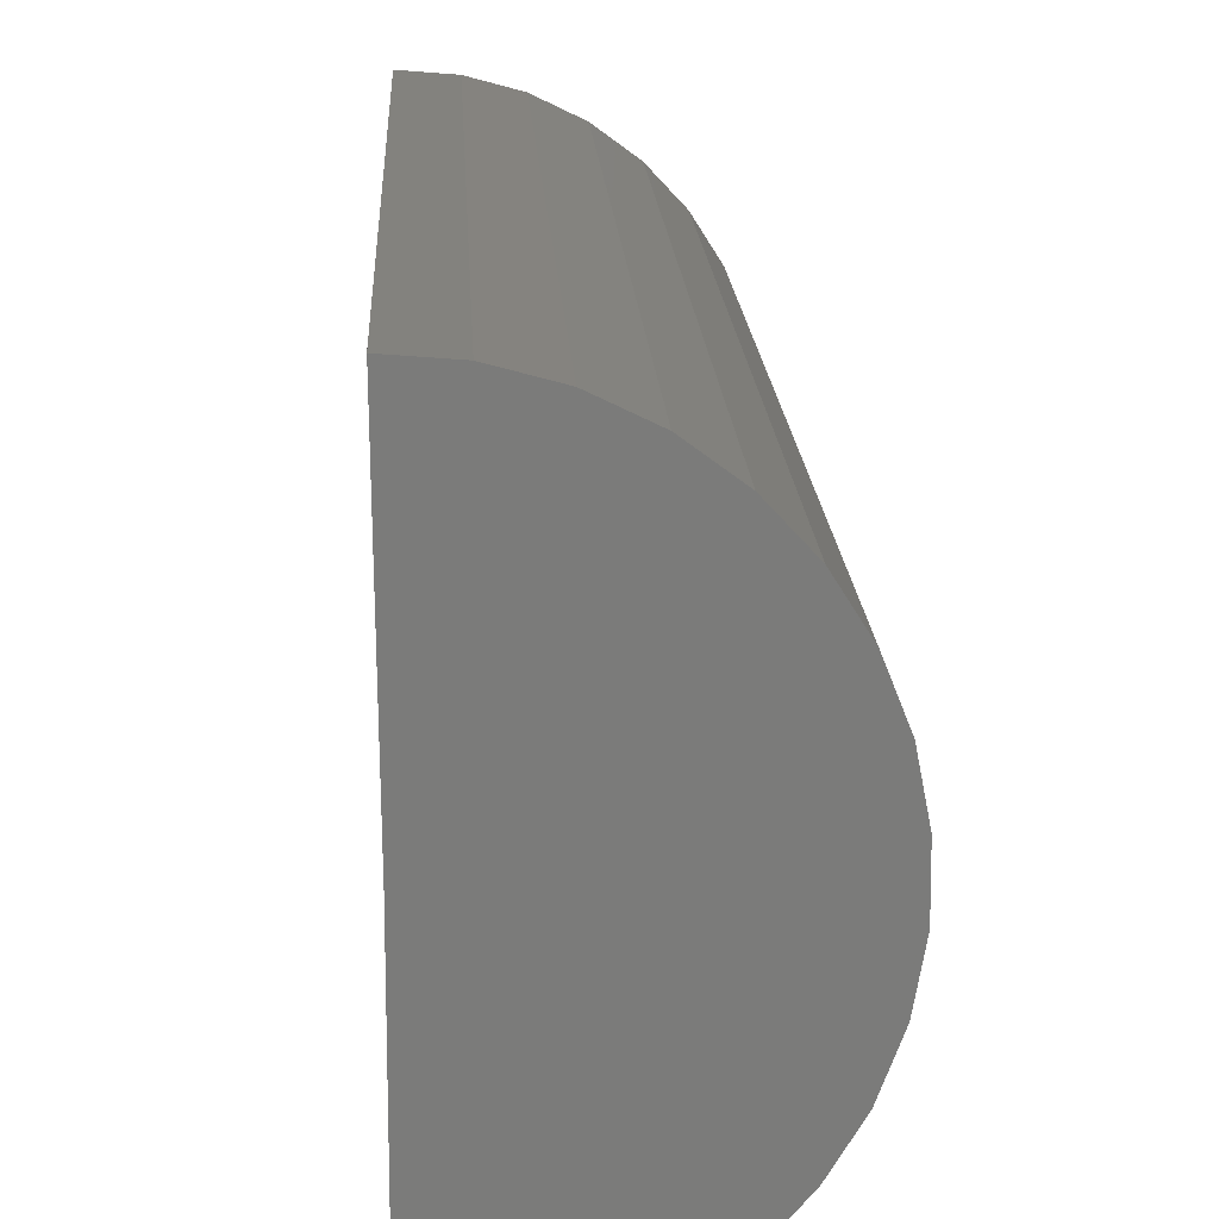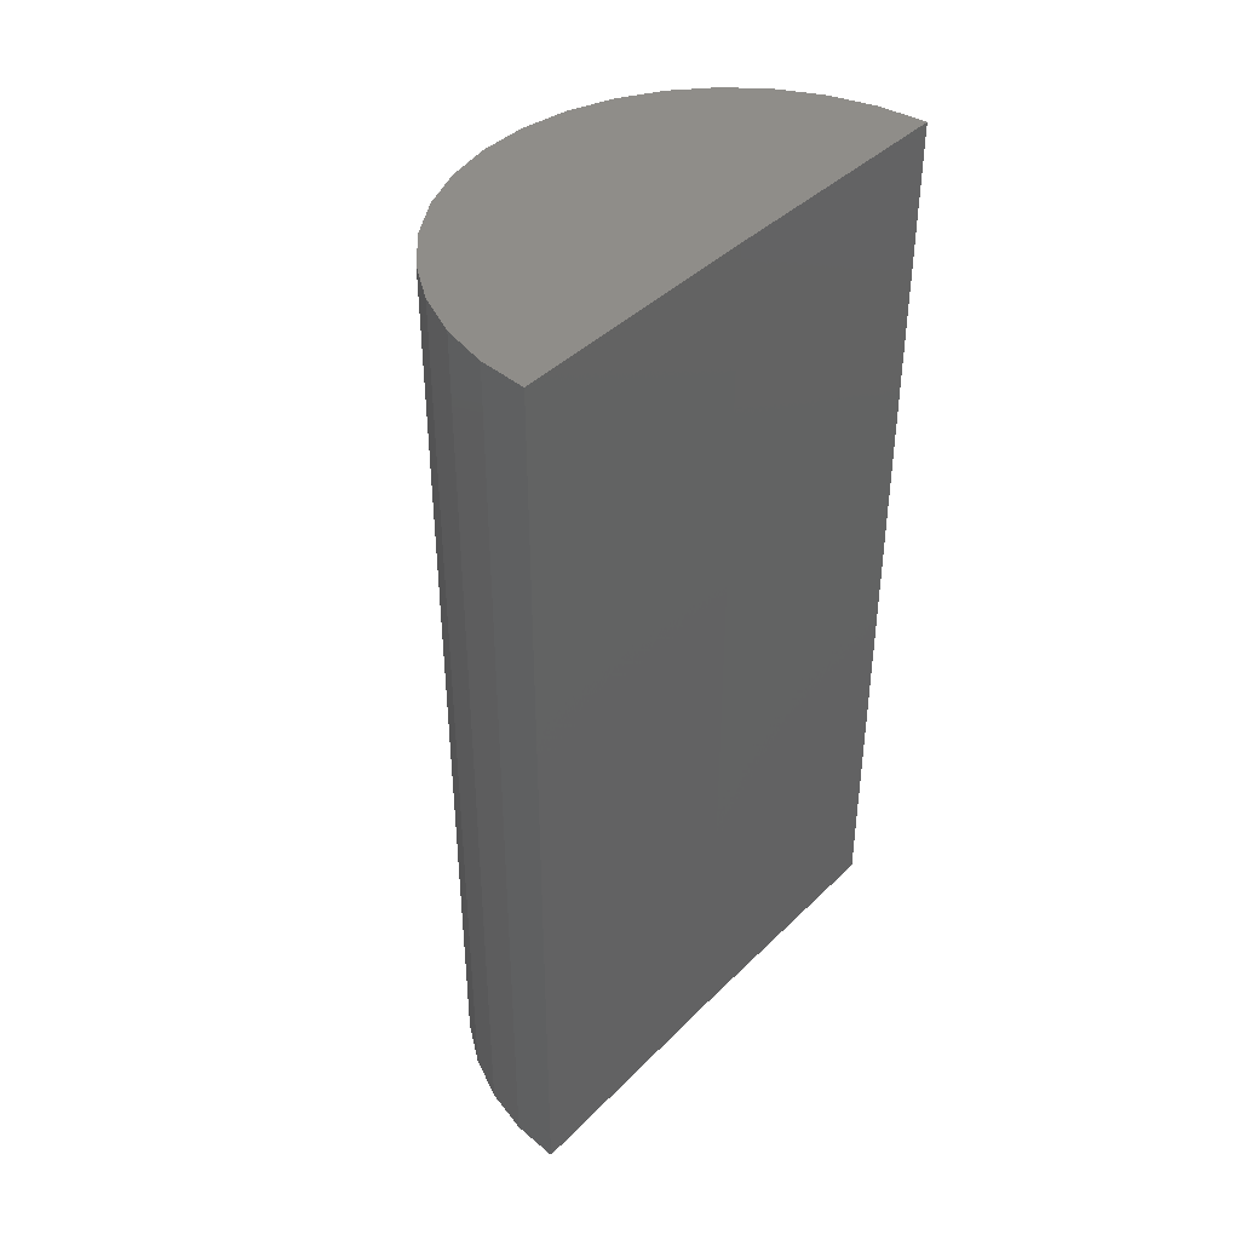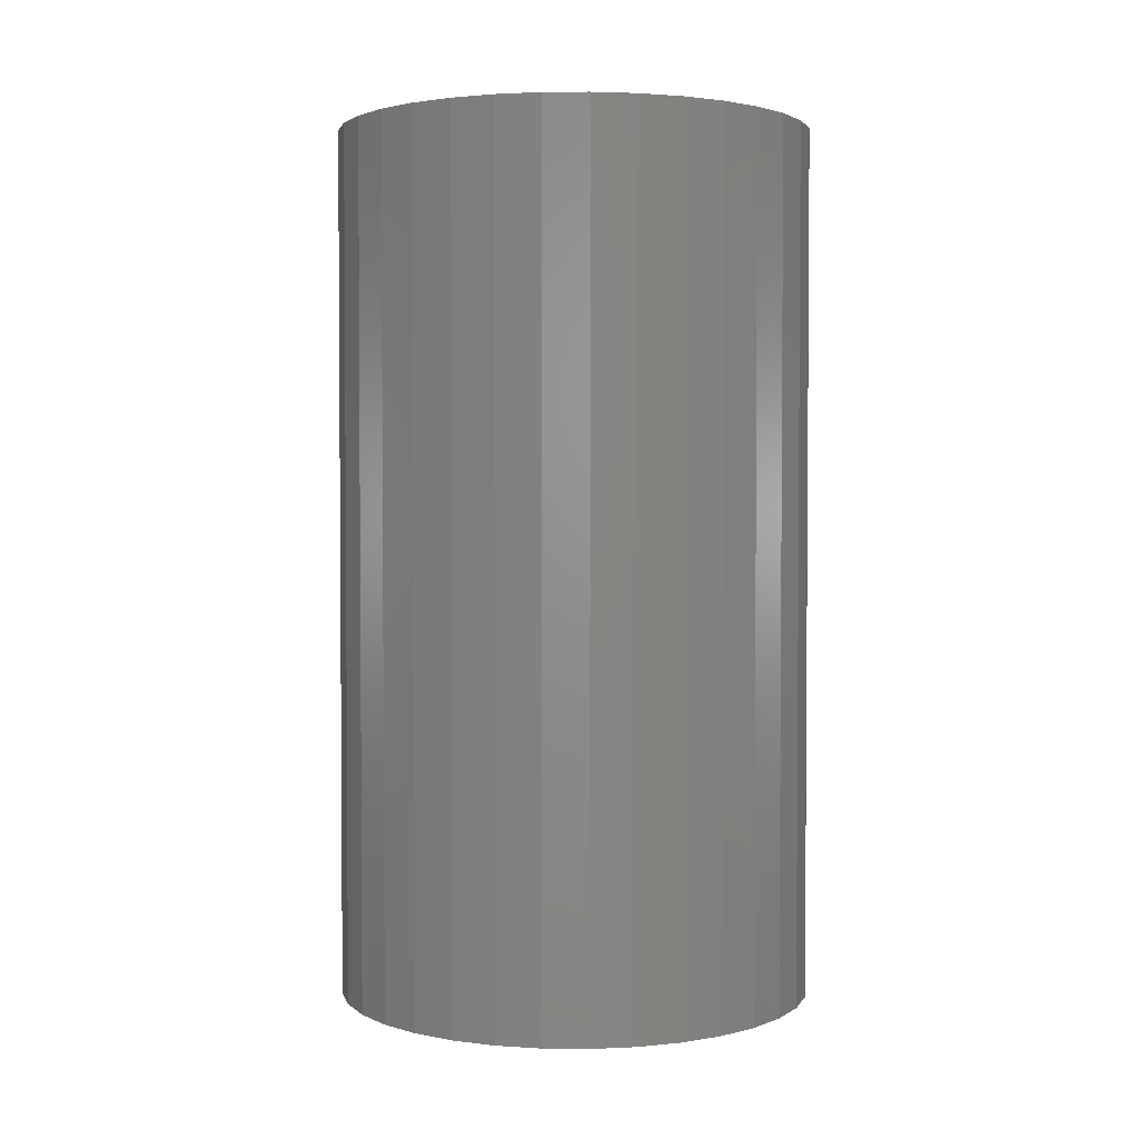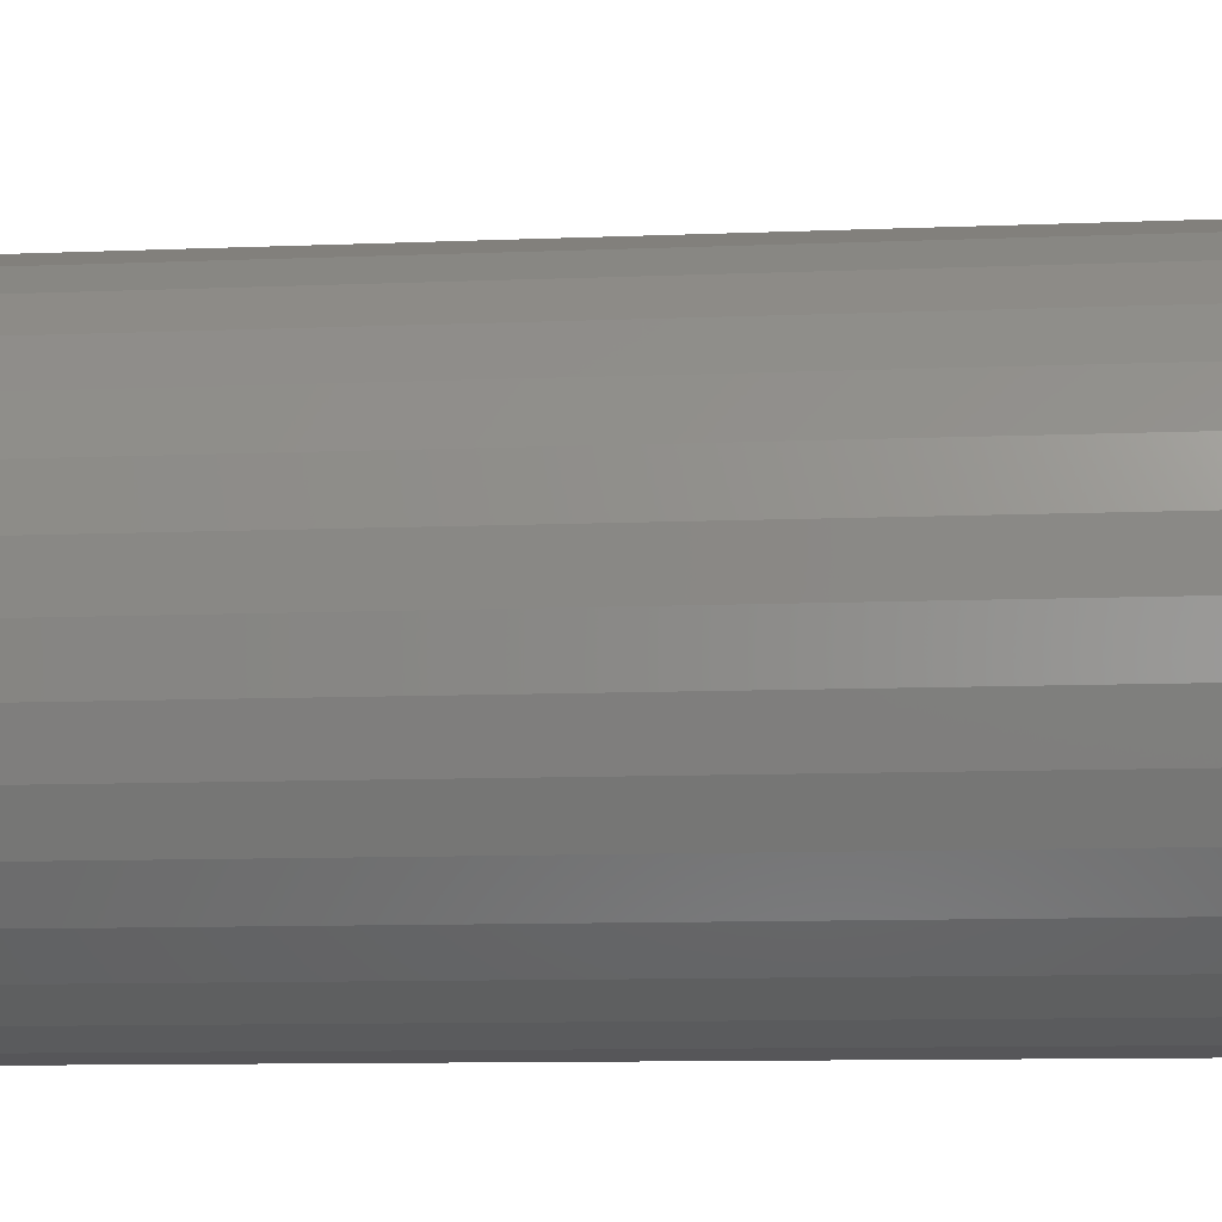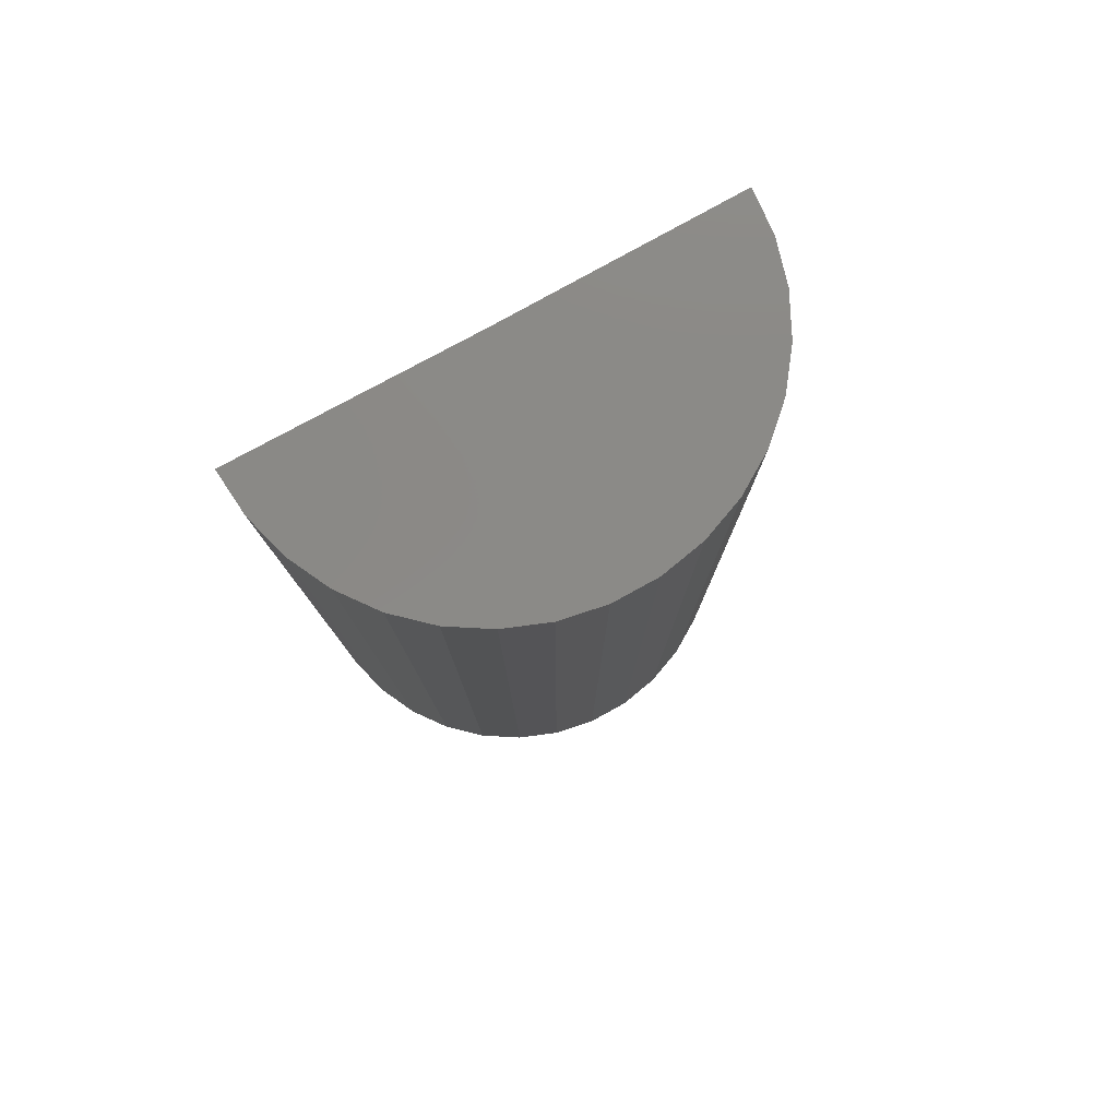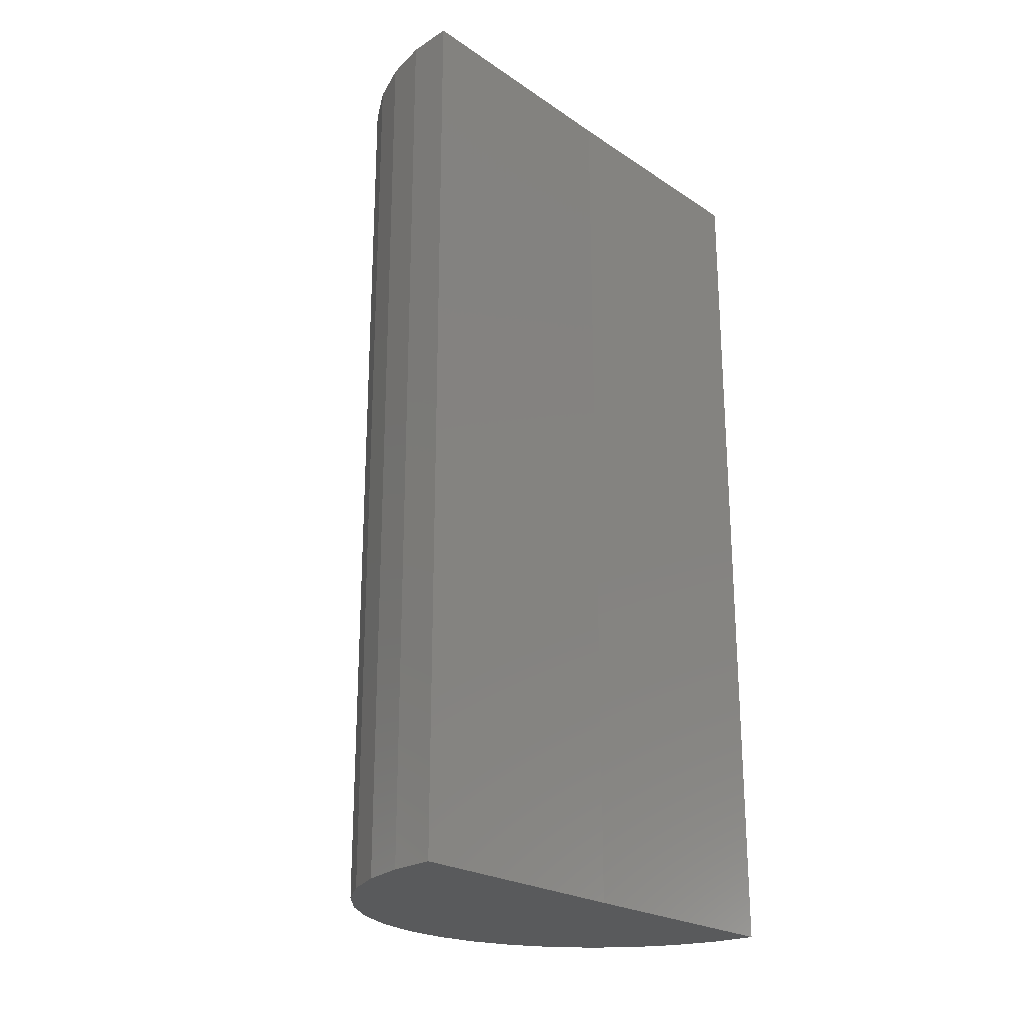
<metadata>
{"format":"stl","ext":"stl","renderer":"f3d","projection":"perspective","resolution":1024,"background":"white","views":[{"elev":16.2,"azim":-2.6,"up":"+Y"},{"elev":41.3,"azim":-139.3,"up":"+Z"},{"elev":2.5,"azim":92.3,"up":"+Z"},{"elev":-10.7,"azim":95.7,"up":"+Y"},{"elev":79.5,"azim":61.6,"up":"+Z"},{"elev":-23.3,"azim":-137.7,"up":"+Z"}]}
</metadata>
<code>
# stl→obj: 38 verts, 72 faces
v -0.001159 0.07878 -0.03125
v 3.598e-34 -0.0153 -0.03125
v -0.001159 0.07878 0.3125
v -2.147e-17 -0.0153 0.3125
v 0 -0.1094 -0.03125
v -2.147e-17 -0.1094 0.3125
v 0.01621 0.07738 -0.03125
v 0.01621 0.07738 0.3125
v 0.03303 0.07279 -0.03125
v 0.03303 0.07279 0.3125
v 0.04871 0.06519 -0.03125
v 0.04871 0.06519 0.3125
v 0.06272 0.05482 -0.03125
v 0.06272 0.05482 0.3125
v 0.07458 0.04205 -0.03125
v 0.07458 0.04205 0.3125
v 0.08388 0.02731 -0.03125
v 0.08388 0.02731 0.3125
v 0.0903 0.0111 -0.03125
v 0.0903 0.0111 0.3125
v 0.09362 -0.006005 -0.03125
v 0.09362 -0.006005 0.3125
v 0.09373 -0.02343 -0.03125
v 0.09373 -0.02343 0.3125
v 0.09062 -0.04058 -0.03125
v 0.09062 -0.04058 0.3125
v 0.0844 -0.05686 -0.03125
v 0.0844 -0.05686 0.3125
v 0.07528 -0.07172 -0.03125
v 0.07528 -0.07172 0.3125
v 0.06358 -0.08464 -0.03125
v 0.06358 -0.08464 0.3125
v 0.0497 -0.09518 -0.03125
v 0.0497 -0.09518 0.3125
v 0.03411 -0.103 -0.03125
v 0.03411 -0.103 0.3125
v 0.01735 -0.1078 -0.03125
v 0.01735 -0.1078 0.3125
f 1 2 3
f 3 2 4
f 5 6 2
f 2 6 4
f 1 3 7
f 7 3 8
f 7 8 9
f 9 8 10
f 9 10 11
f 11 10 12
f 11 12 13
f 13 12 14
f 13 14 15
f 15 14 16
f 15 16 17
f 17 16 18
f 17 18 19
f 19 18 20
f 19 20 21
f 21 20 22
f 21 22 23
f 23 22 24
f 23 24 25
f 25 24 26
f 25 26 27
f 27 26 28
f 27 28 29
f 29 28 30
f 29 30 31
f 31 30 32
f 31 32 33
f 33 32 34
f 33 34 35
f 35 34 36
f 35 36 37
f 37 36 38
f 37 38 5
f 5 38 6
f 4 6 38
f 4 38 36
f 4 36 34
f 4 34 32
f 4 32 30
f 4 30 28
f 4 28 26
f 4 26 24
f 4 24 22
f 4 22 20
f 4 20 18
f 4 18 16
f 4 16 14
f 4 14 12
f 4 12 10
f 4 10 8
f 4 8 3
f 2 1 7
f 2 7 9
f 2 9 11
f 2 11 13
f 2 13 15
f 2 15 17
f 2 17 19
f 2 19 21
f 2 21 23
f 2 23 25
f 2 25 27
f 2 27 29
f 2 29 31
f 2 31 33
f 2 33 35
f 2 35 37
f 2 37 5

</code>
